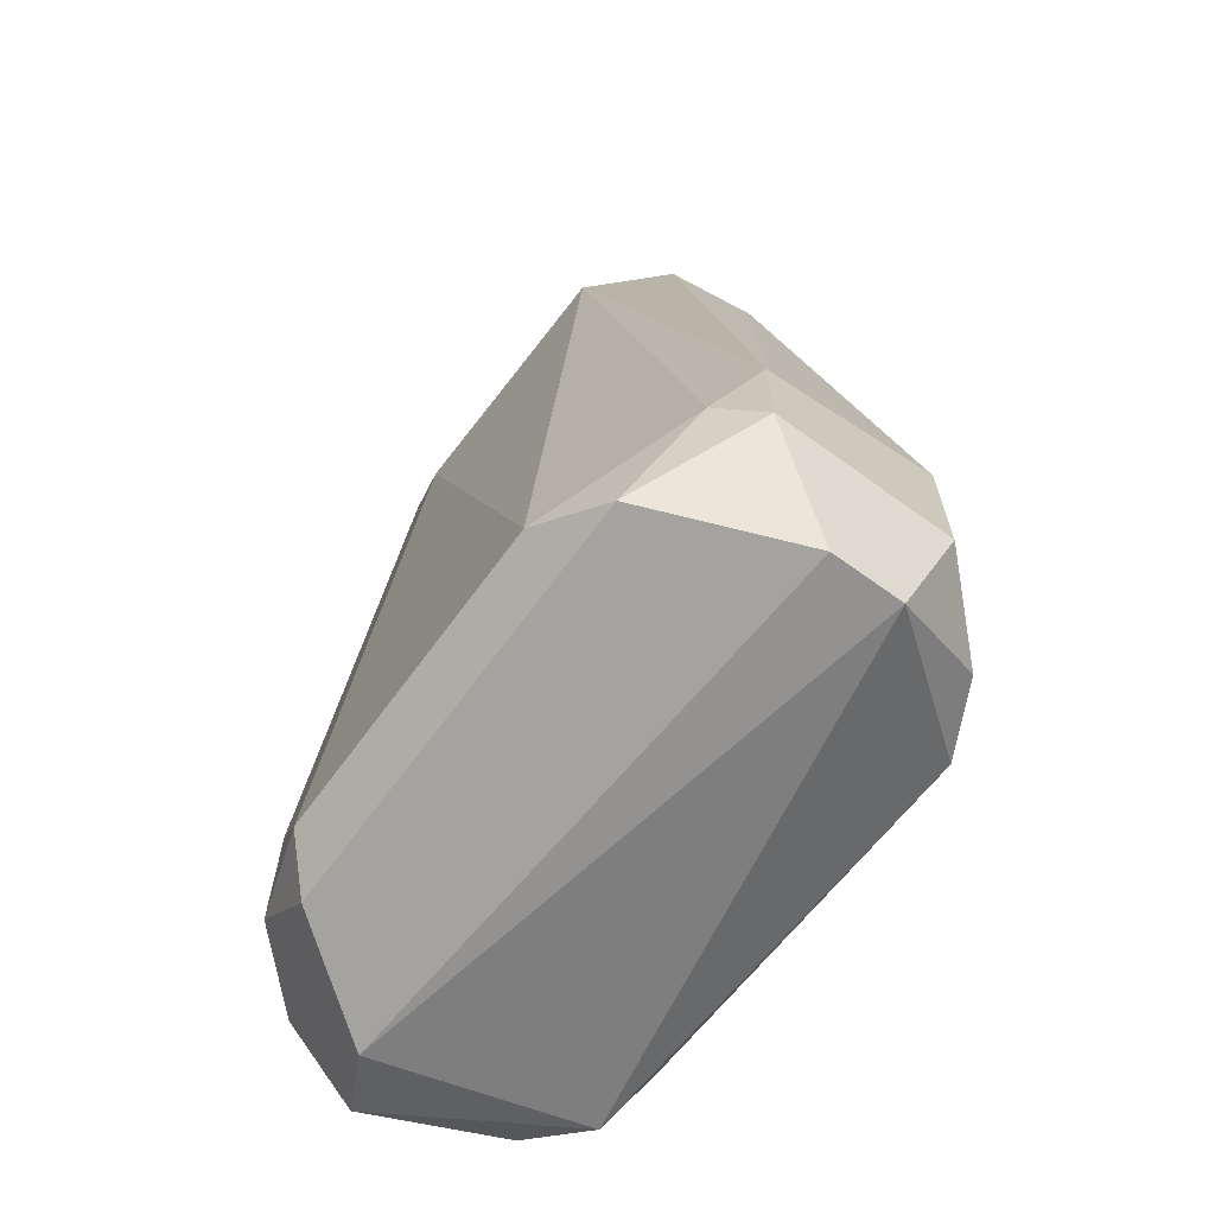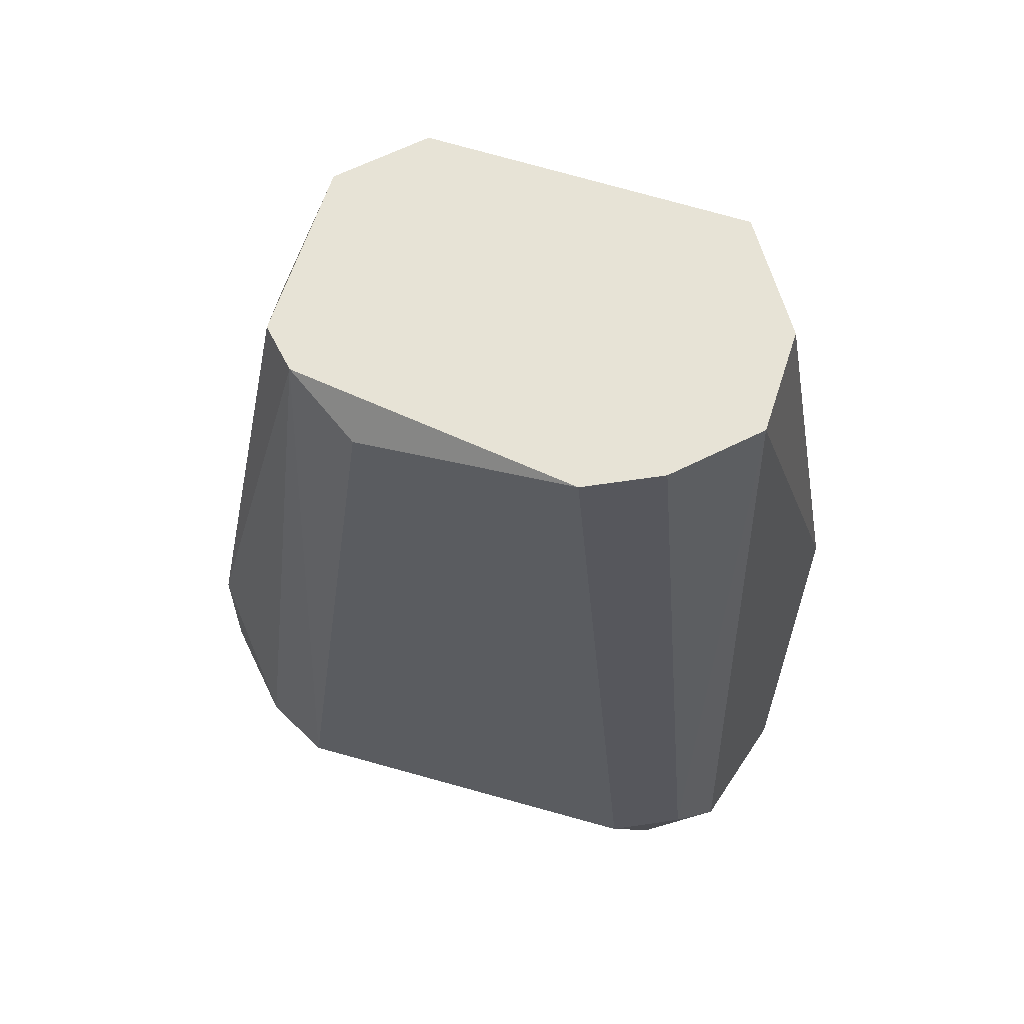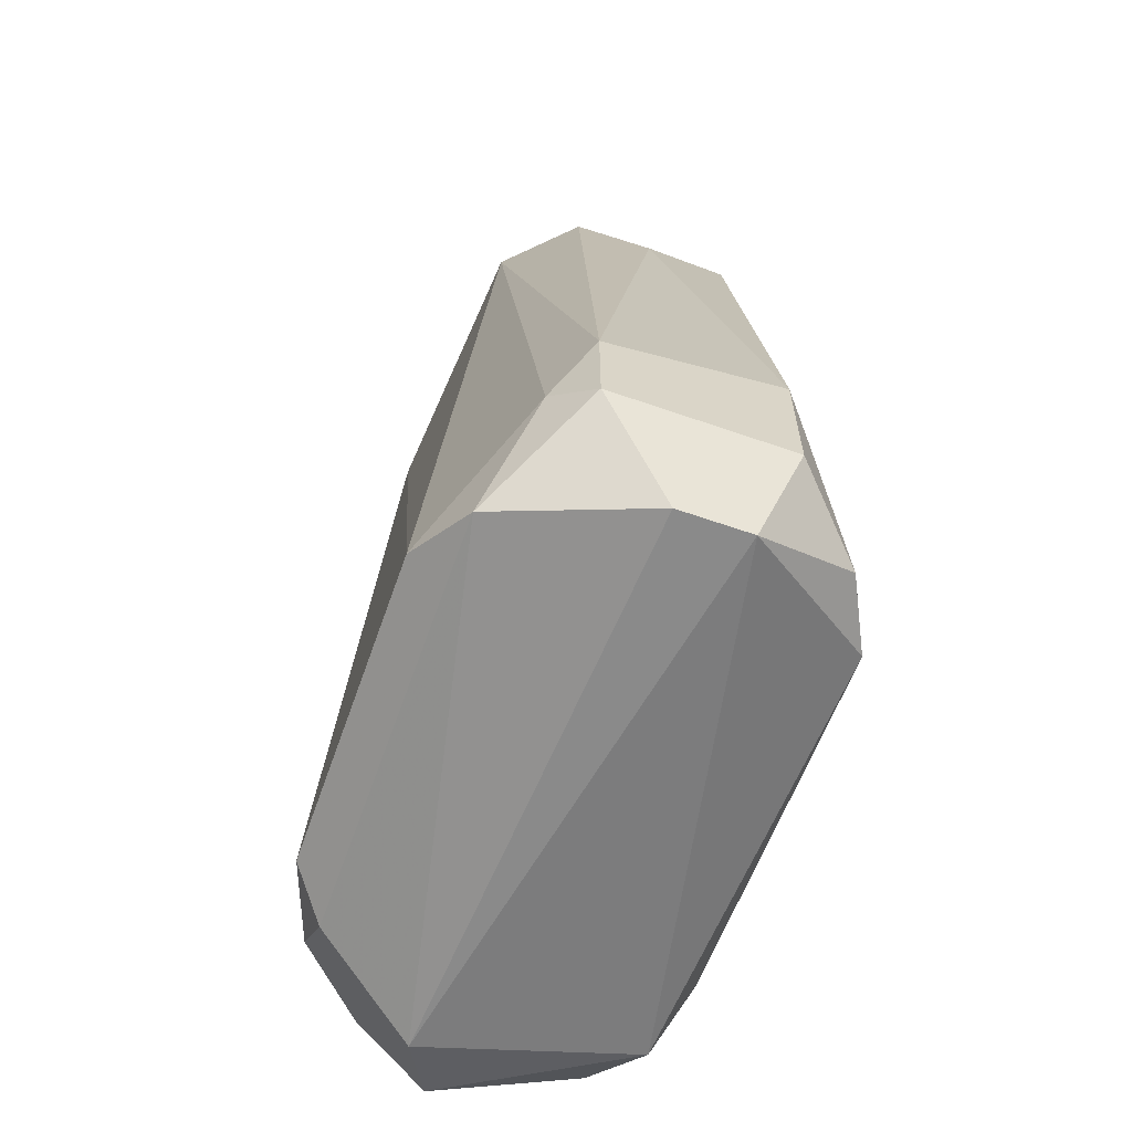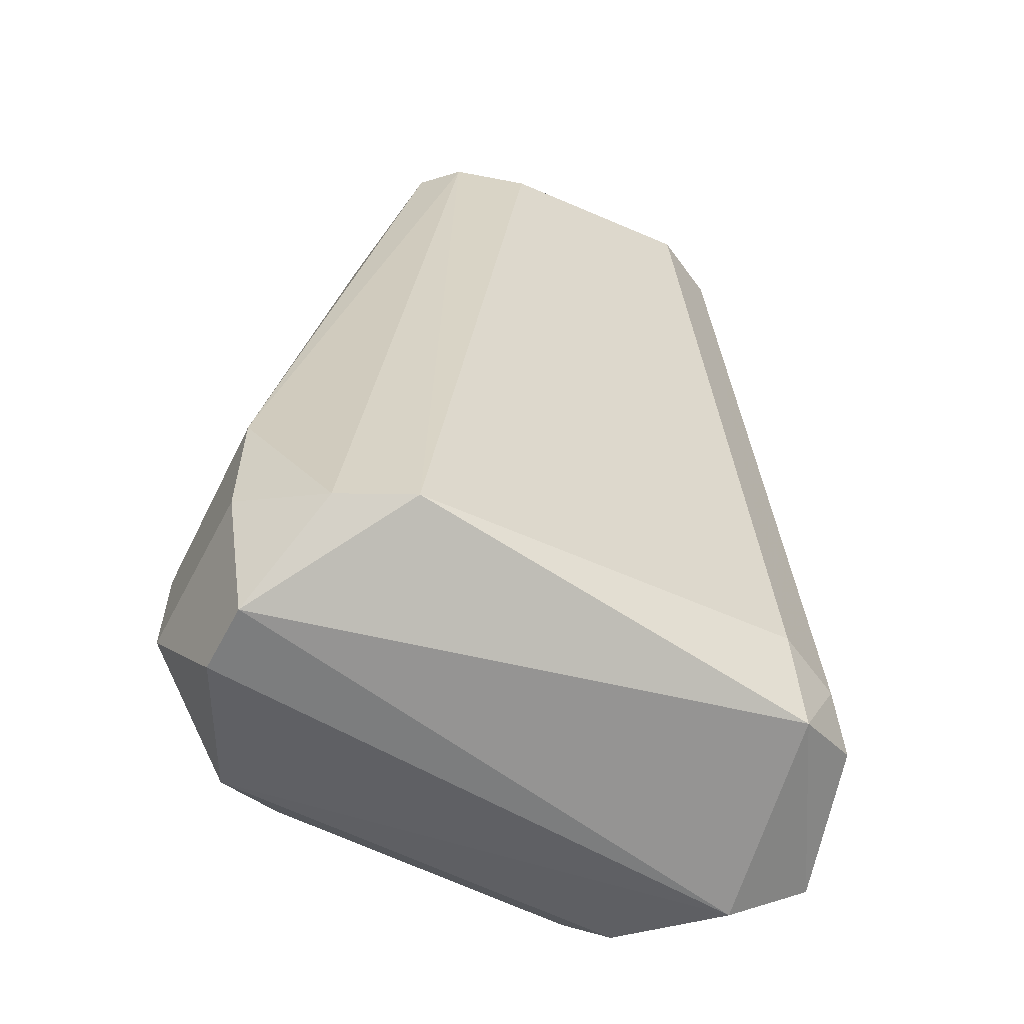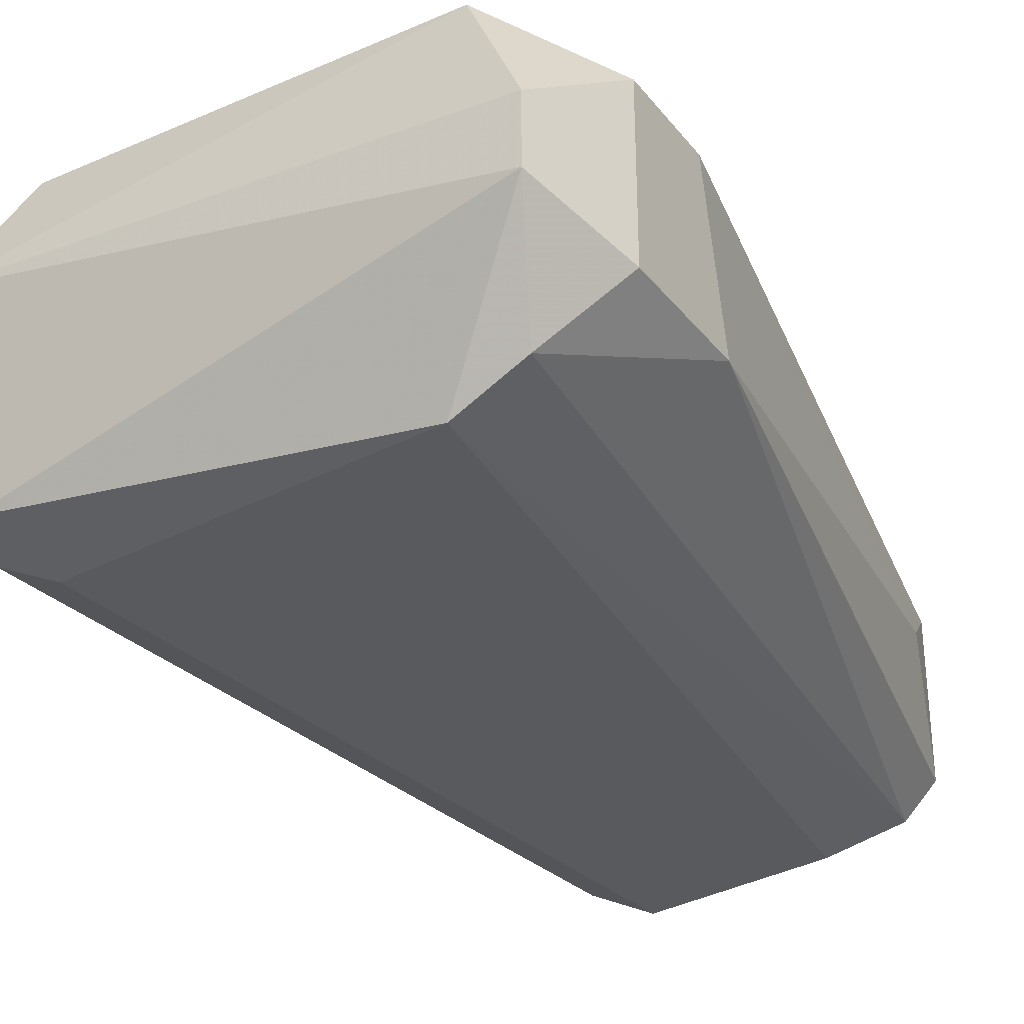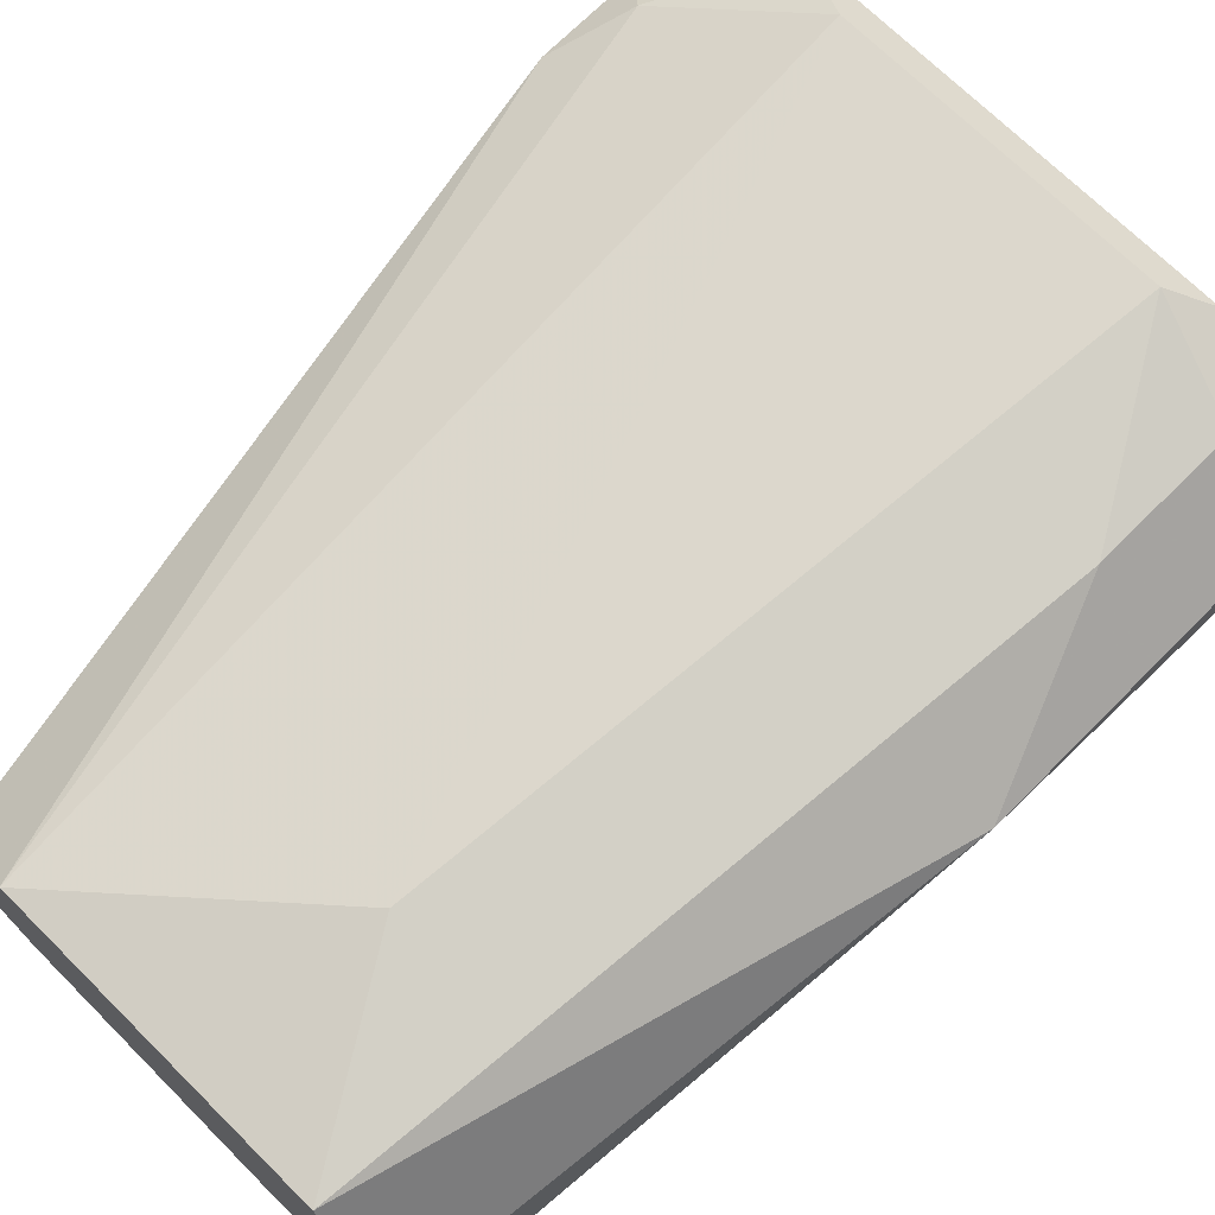
<metadata>
{"format":"obj","ext":"obj","renderer":"f3d","projection":"perspective","resolution":1024,"background":"white","views":[{"elev":-66.4,"azim":53.9,"up":"+Y"},{"elev":62.6,"azim":-162.1,"up":"+Y"},{"elev":-63.4,"azim":70.6,"up":"+Y"},{"elev":-59.0,"azim":152.4,"up":"+Y"},{"elev":-31.0,"azim":31.5,"up":"+Z"},{"elev":70.3,"azim":-135.2,"up":"+Z"}]}
</metadata>
<code>
v -0.1167 -0.01986 -0.004587
v -0.1185 -0.01986 0.0037
v -0.1093 -0.04288 0.005544
v -0.1084 -0.04288 -0.004587
v -0.1084 -0.01986 0.001859
v -0.1204 -0.04196 0.004623
v -0.1185 -0.04196 -0.004587
v -0.1093 -0.01986 -0.003665
v -0.1047 -0.04196 0.002779
v -0.1204 -0.01986 -0.001823
v -0.1047 -0.03828 -0.001823
v -0.1222 -0.03367 0.002779
v -0.1103 -0.01986 0.0037
v -0.1057 -0.04472 -0.000903
v -0.1204 -0.04472 0.001859
v -0.1213 -0.04288 -0.002744
v -0.1158 -0.02447 0.004623
v -0.1176 -0.04288 0.005544
v -0.1195 -0.0438 -0.003665
v -0.1112 -0.02078 -0.004587
v -0.1075 -0.0438 0.004623
v -0.1047 -0.03919 0.002779
v -0.1222 -0.0438 0.000938
v -0.1075 -0.02262 1.9e-05
v -0.1204 -0.01986 0.000938
v -0.1185 -0.01986 -0.003665
v -0.1084 -0.01986 -0.002744
v -0.1066 -0.04288 -0.003665
v -0.1057 -0.04472 0.000938
v -0.1204 -0.03828 0.004623
v -0.1057 -0.04104 0.0037
v -0.1047 -0.04196 -0.001823
v -0.1222 -0.04196 0.002779
v -0.1204 -0.04196 -0.003665
v -0.1185 -0.0438 0.004623
f 23 15 35
f 1 2 5
f 1 4 7
f 1 5 8
f 2 1 10
f 5 2 13
f 12 10 16
f 13 2 17
f 3 13 17
f 3 17 18
f 7 4 19
f 4 14 19
f 14 15 19
f 4 1 20
f 1 8 20
f 8 4 20
f 3 18 21
f 9 11 22
f 5 13 22
f 12 16 23
f 19 15 23
f 16 19 23
f 5 22 24
f 22 11 24
f 2 10 25
f 12 2 25
f 10 12 25
f 1 7 26
f 10 1 26
f 8 5 27
f 11 8 27
f 5 24 27
f 24 11 27
f 4 8 28
f 8 11 28
f 14 4 28
f 14 9 29
f 15 14 29
f 9 21 29
f 21 15 29
f 12 6 30
f 2 12 30
f 17 2 30
f 6 18 30
f 18 17 30
f 13 3 31
f 3 21 31
f 21 9 31
f 9 22 31
f 22 13 31
f 11 9 32
f 9 14 32
f 28 11 32
f 14 28 32
f 6 12 33
f 23 6 33
f 12 23 33
f 16 10 34
f 7 19 34
f 19 16 34
f 26 7 34
f 10 26 34
f 18 6 35
f 15 21 35
f 21 18 35
f 6 23 35

</code>
